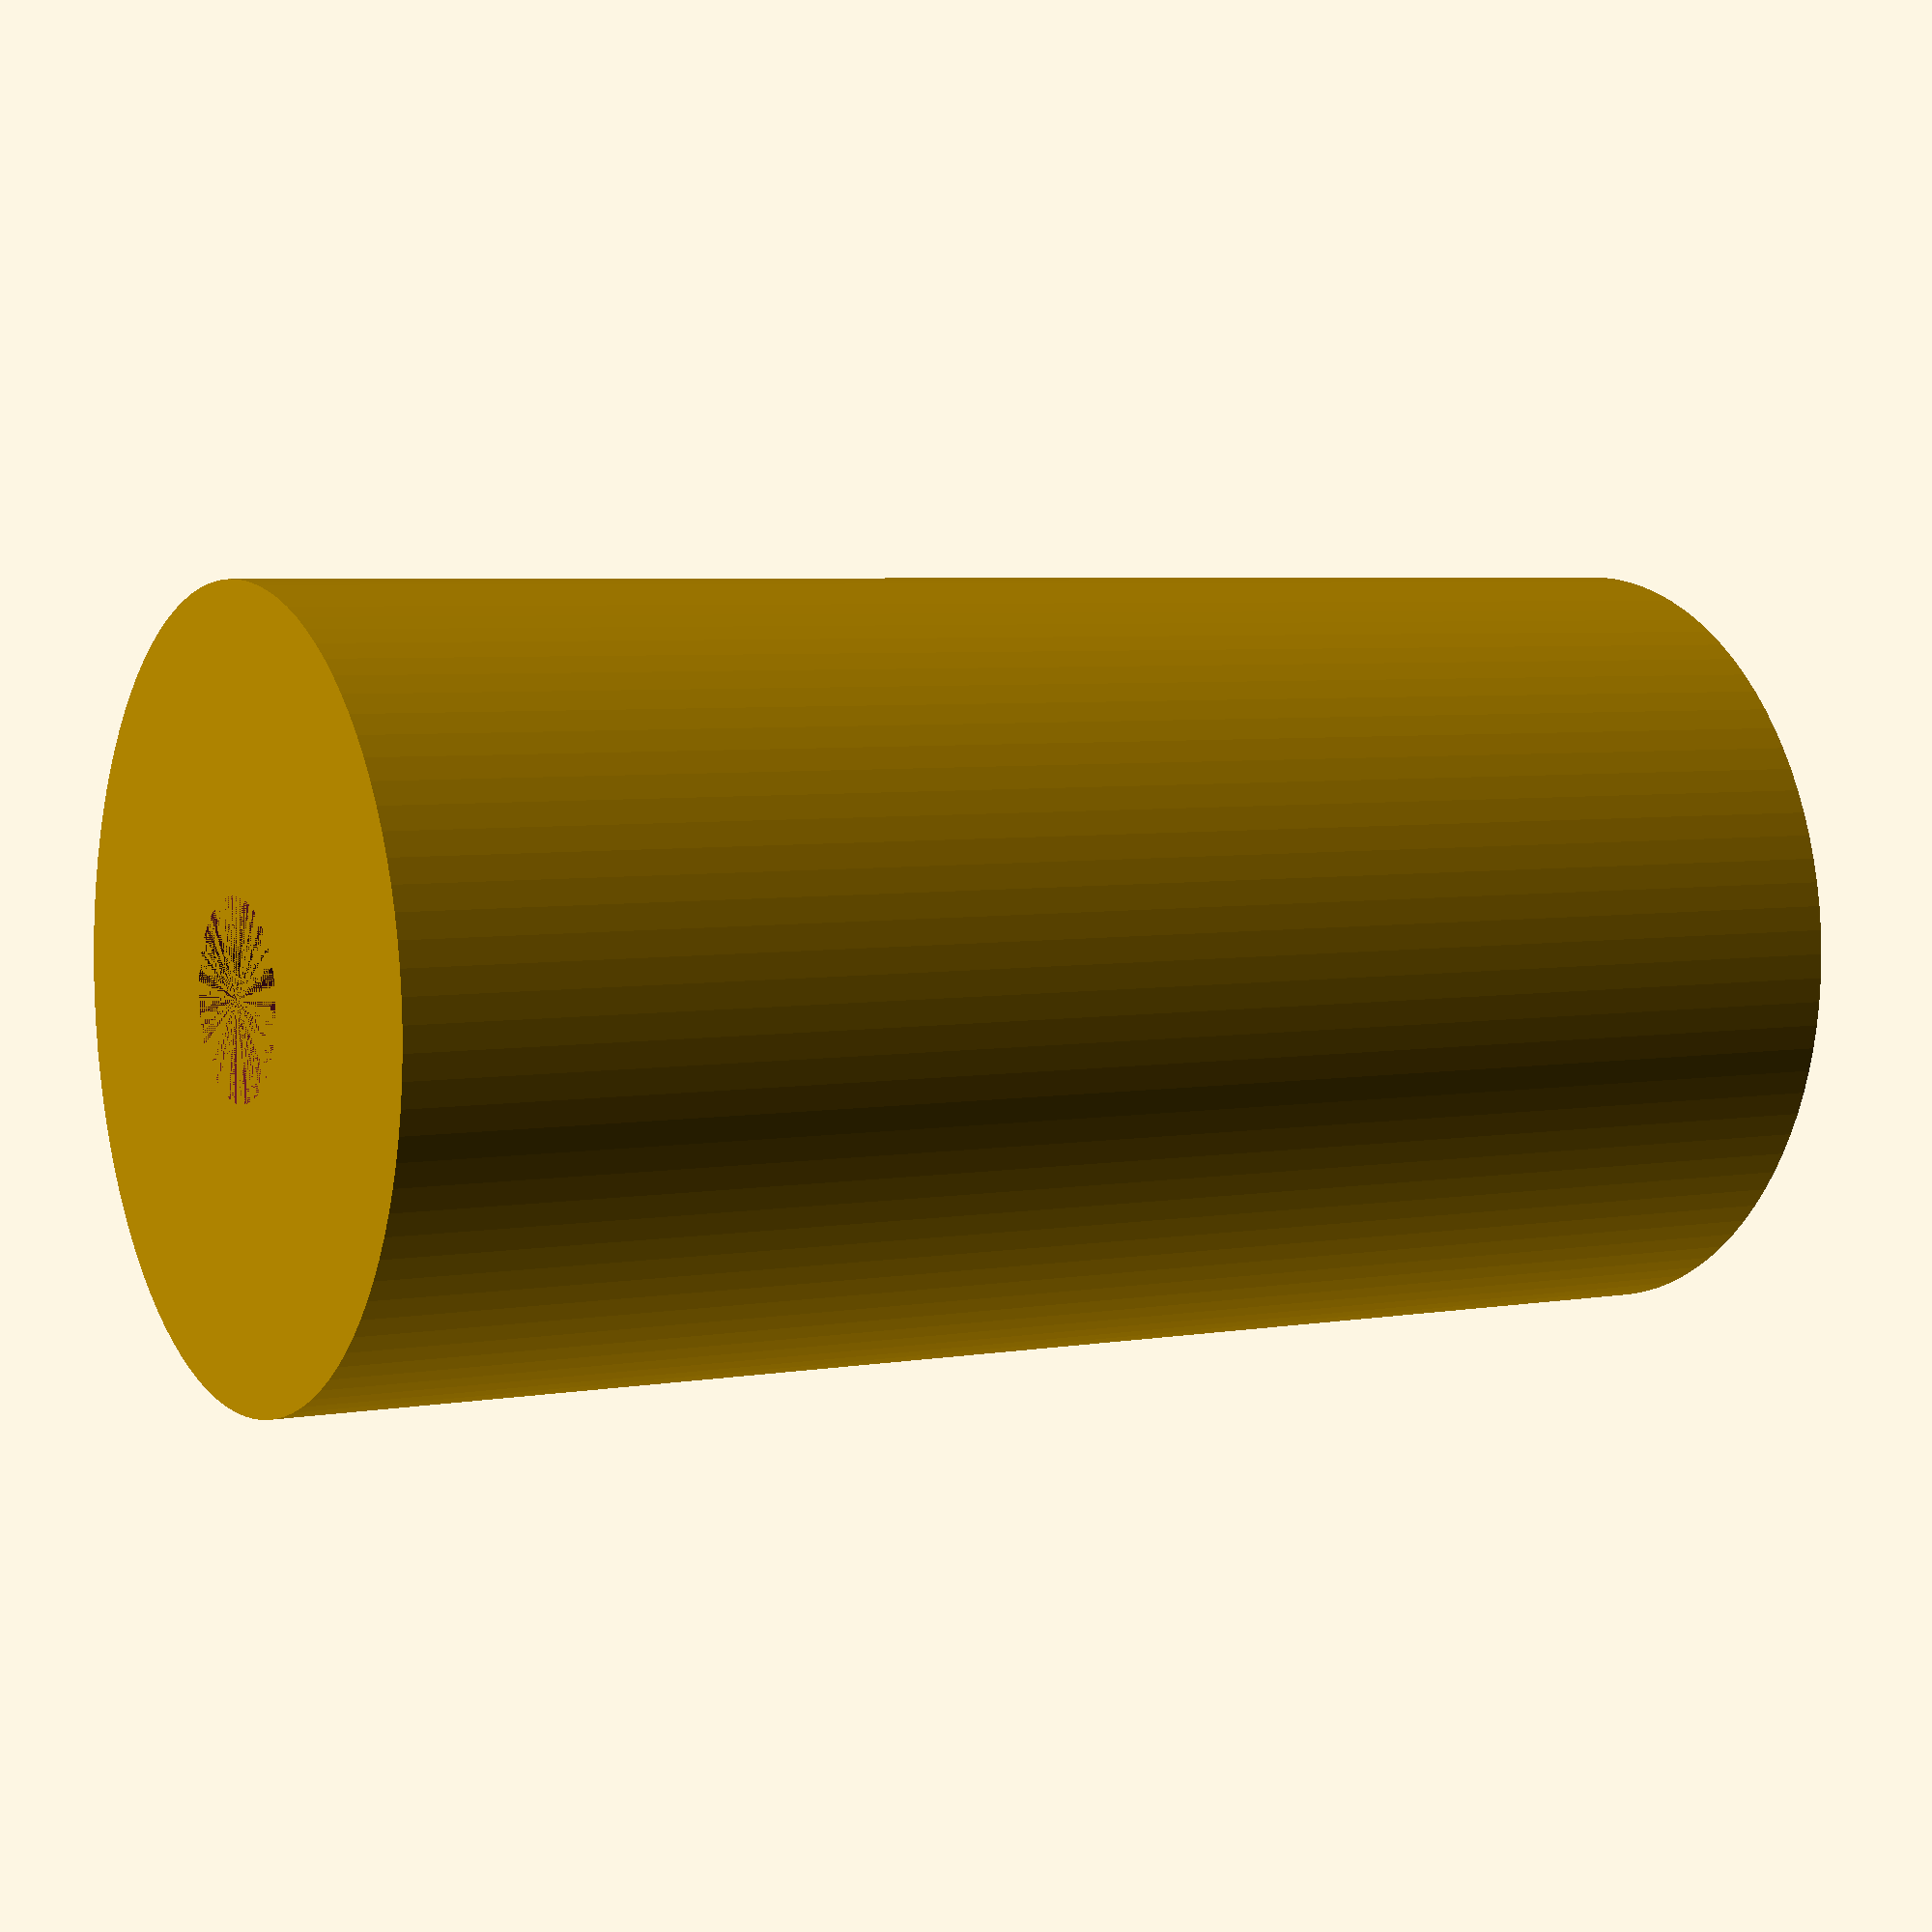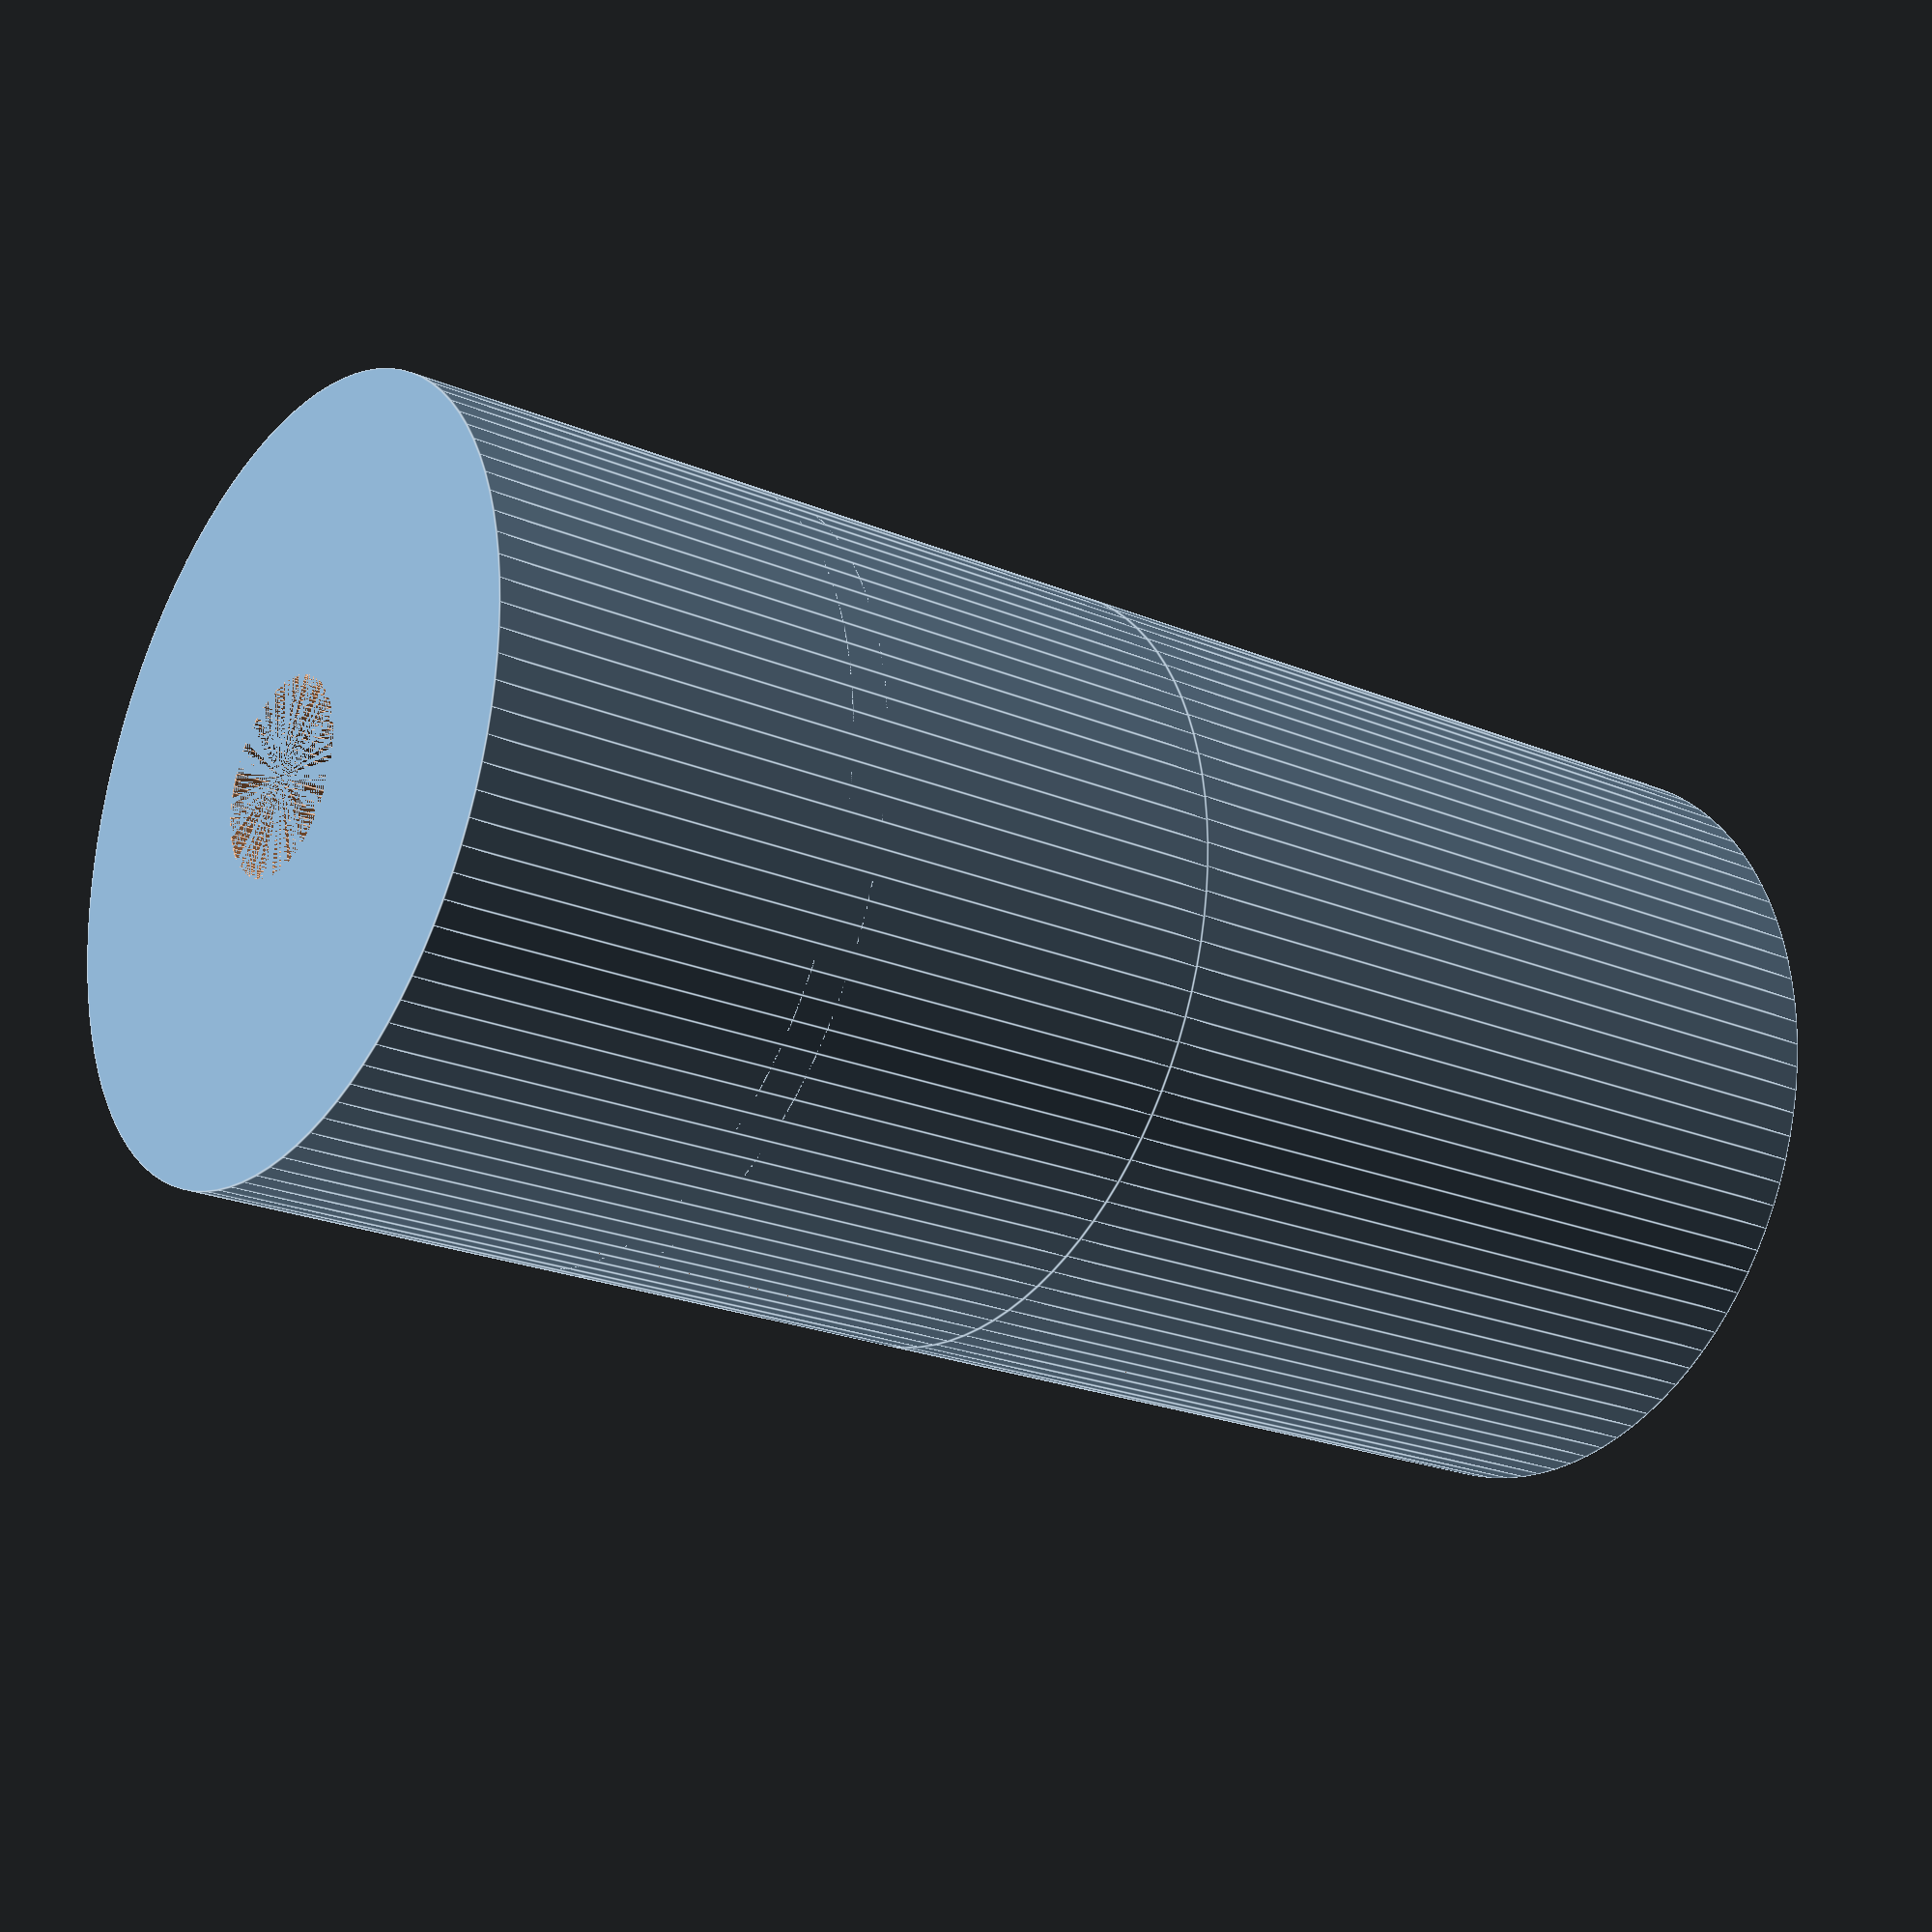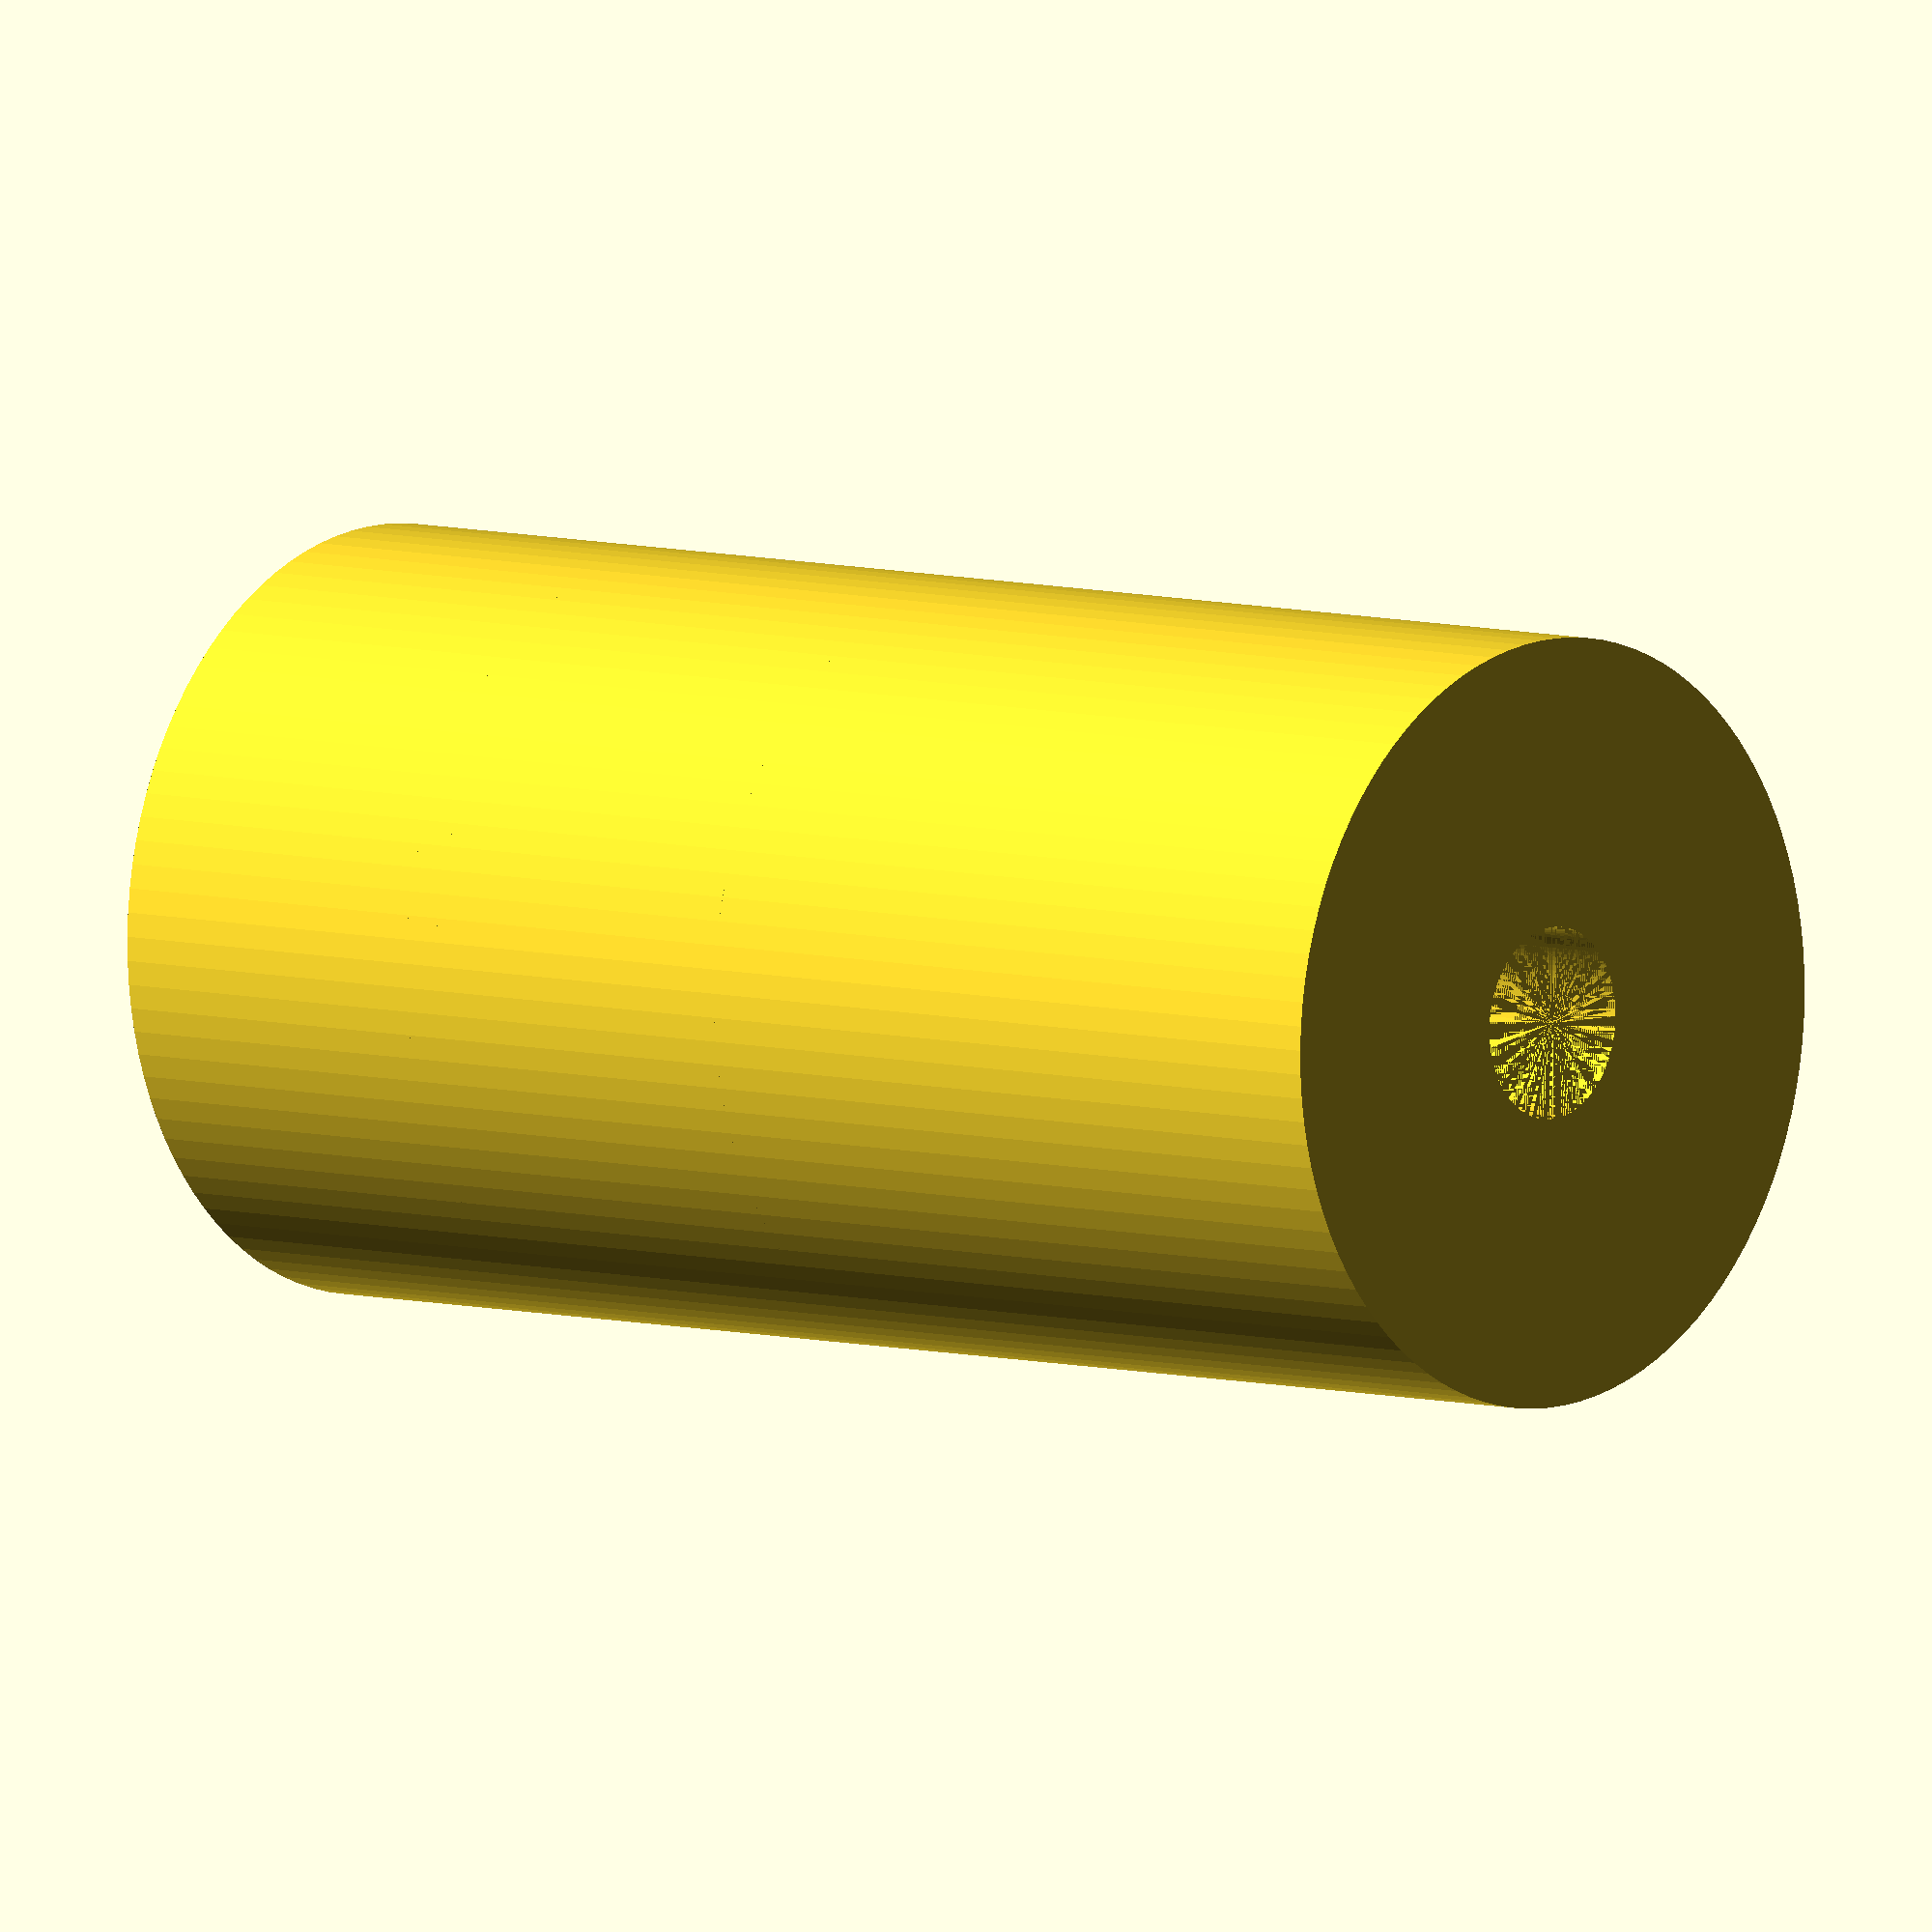
<openscad>

// Define dimensions
cylinder_diameter = 20;
cylinder_height = 20;
hole_diameter = 5;
groove_width = 2;
groove_depth = 4;
spacer_thickness = 1;

// Cylinder Body
module cylinder_body() {
    difference() {
        cylinder(d=cylinder_diameter, h=cylinder_height, $fn=100);
        cylinder(d=hole_diameter, h=cylinder_height, $fn=100);
        
        // Adding grooves
        for (i = [-120, 0, 120]) {
            rotate([0, 0, i]) {
                translate([cylinder_diameter/2, -groove_width/2, cylinder_height / 4]) {
                    cube([groove_depth, groove_width, cylinder_height / 2], center=false);
                }
            }
        }
    }
}

// Internal Spacer
module internal_spacer() {
    difference() {
        cylinder(d=cylinder_diameter, h=spacer_thickness, $fn=100);
        cylinder(d=hole_diameter, h=spacer_thickness, $fn=100);
    }
}

// Assembly
module assembly() {
    translate([0, 0, cylinder_height]) {
        cylinder_body();
    }
    translate([0, 0, (cylinder_height - spacer_thickness) / 2]) {
        internal_spacer();
    }
    translate([0, 0, 0]) {
        cylinder_body();
    }
}

// Main Module
assembly();


</openscad>
<views>
elev=355.3 azim=200.4 roll=60.3 proj=p view=wireframe
elev=202.4 azim=269.5 roll=306.0 proj=p view=edges
elev=353.5 azim=306.8 roll=310.7 proj=o view=solid
</views>
